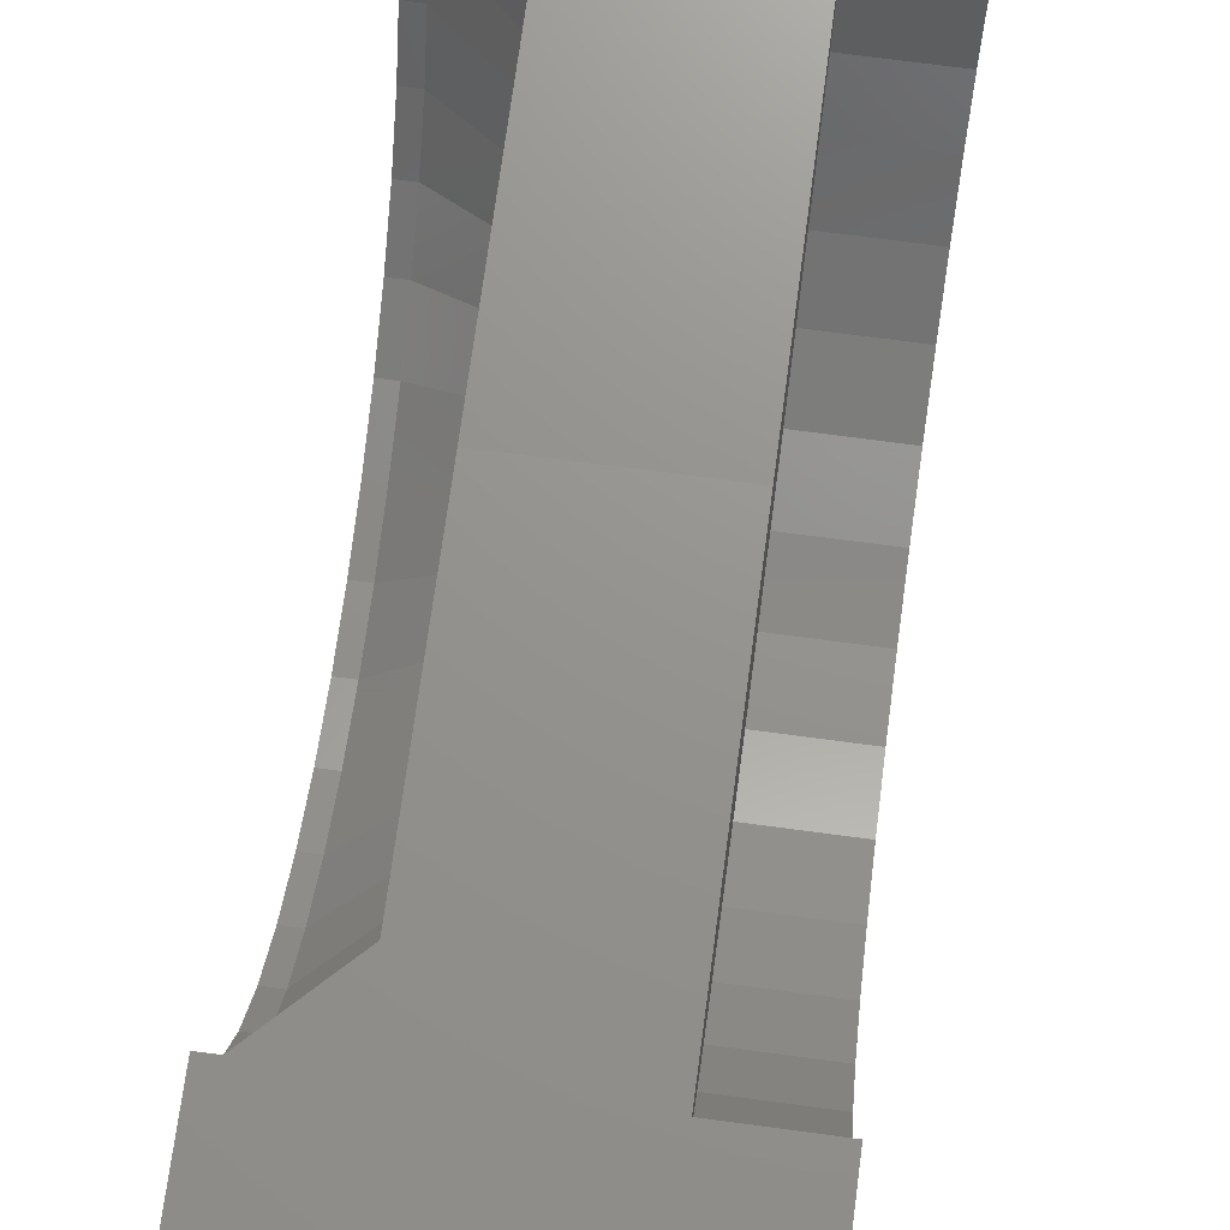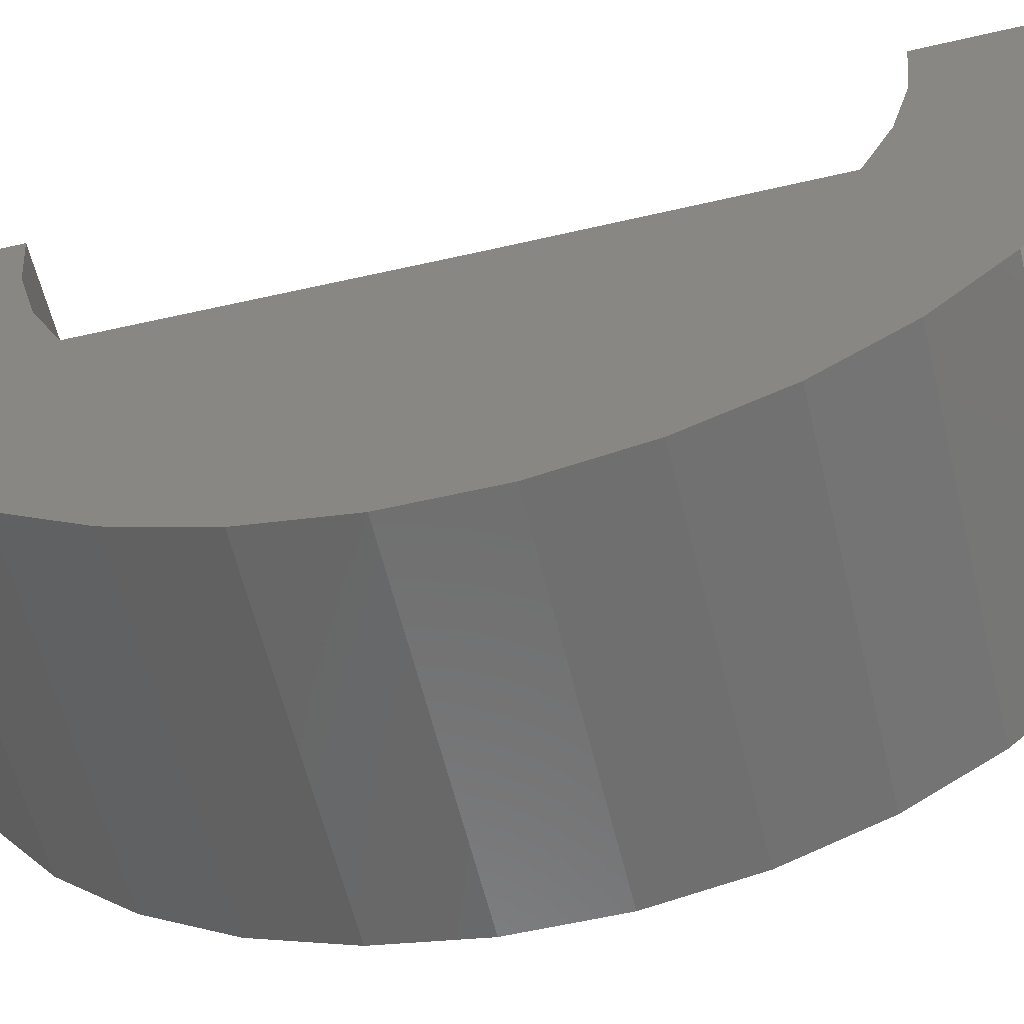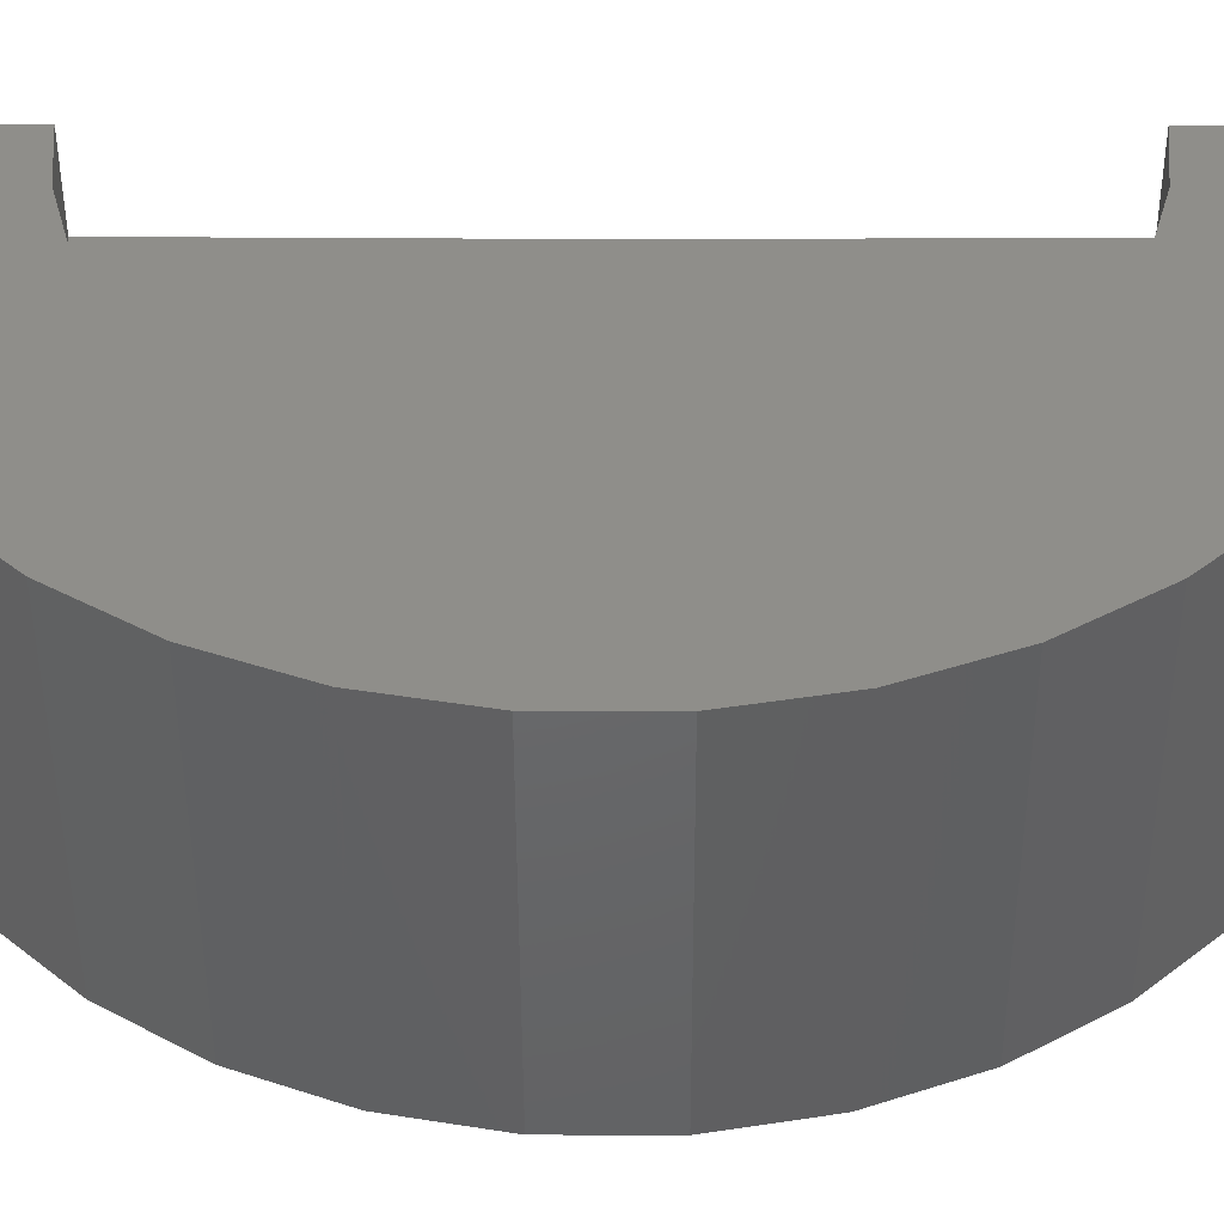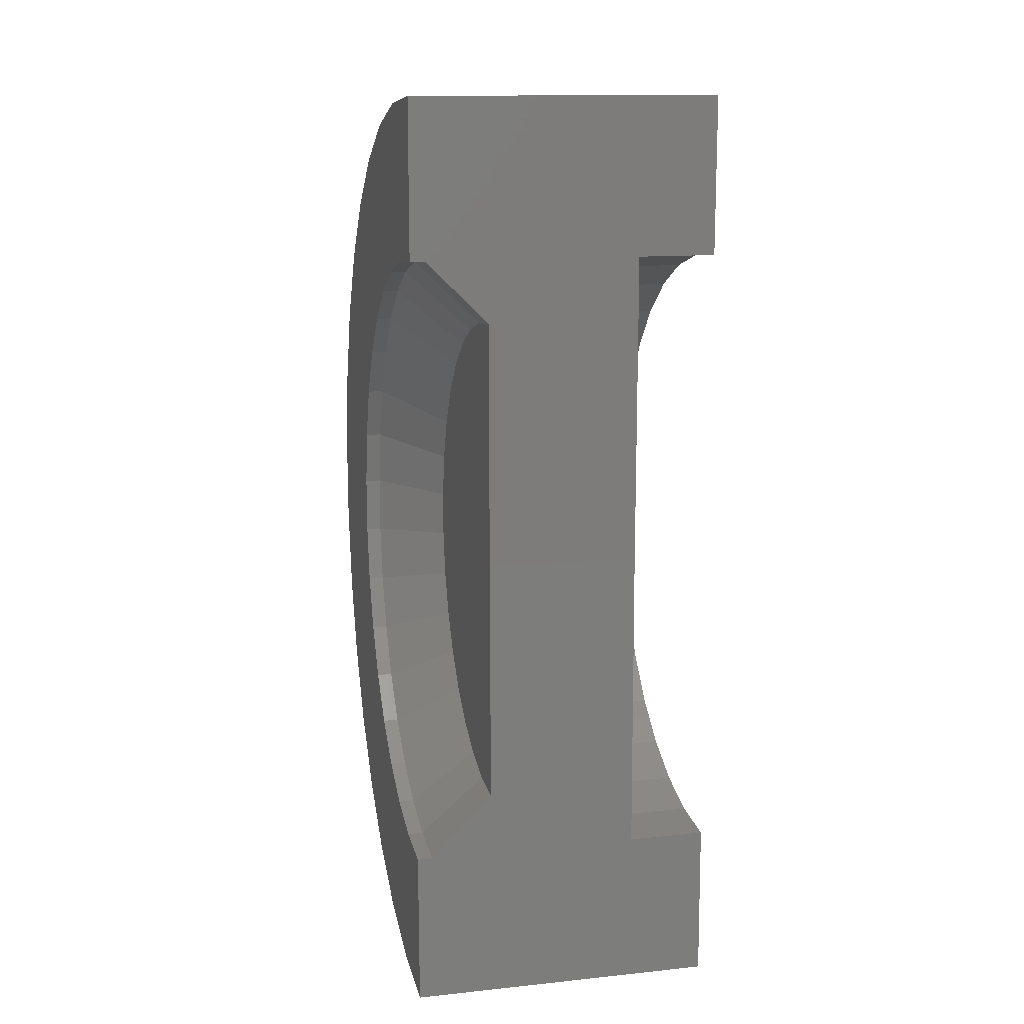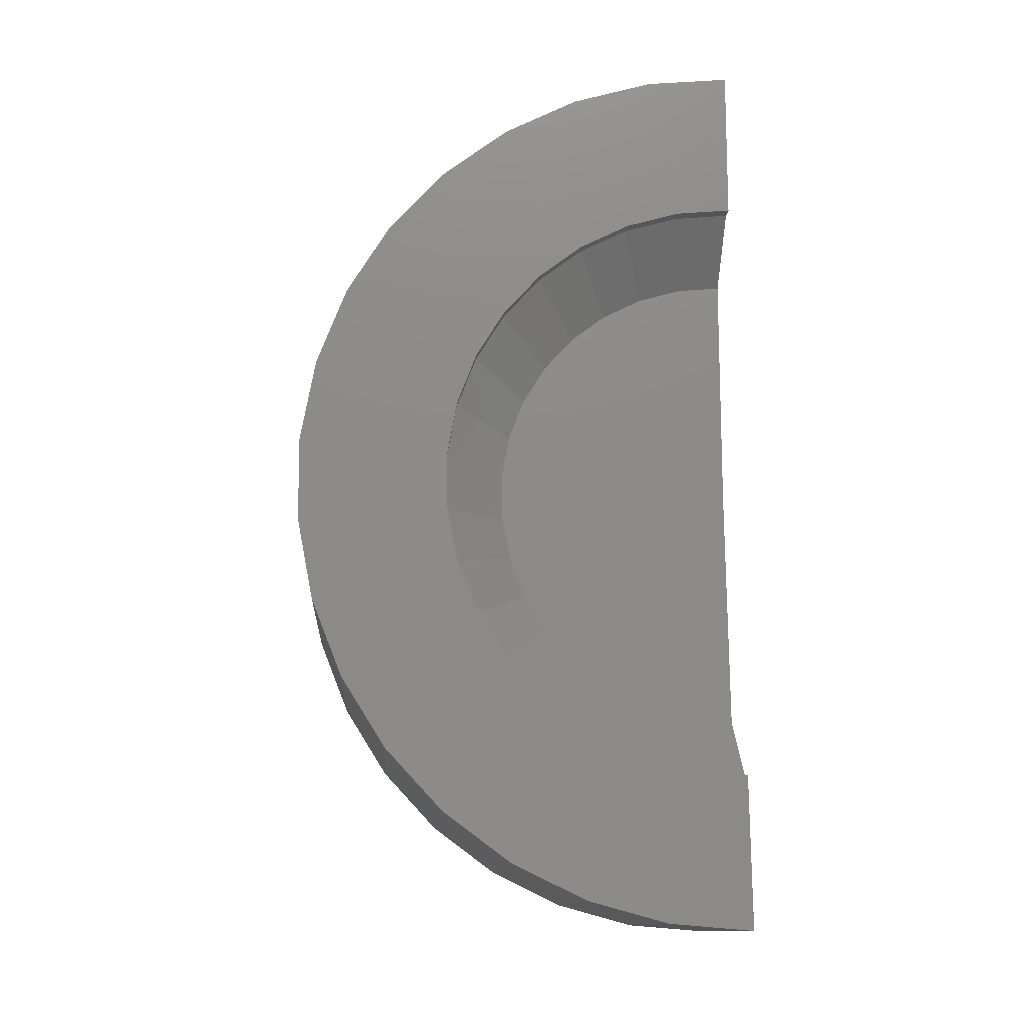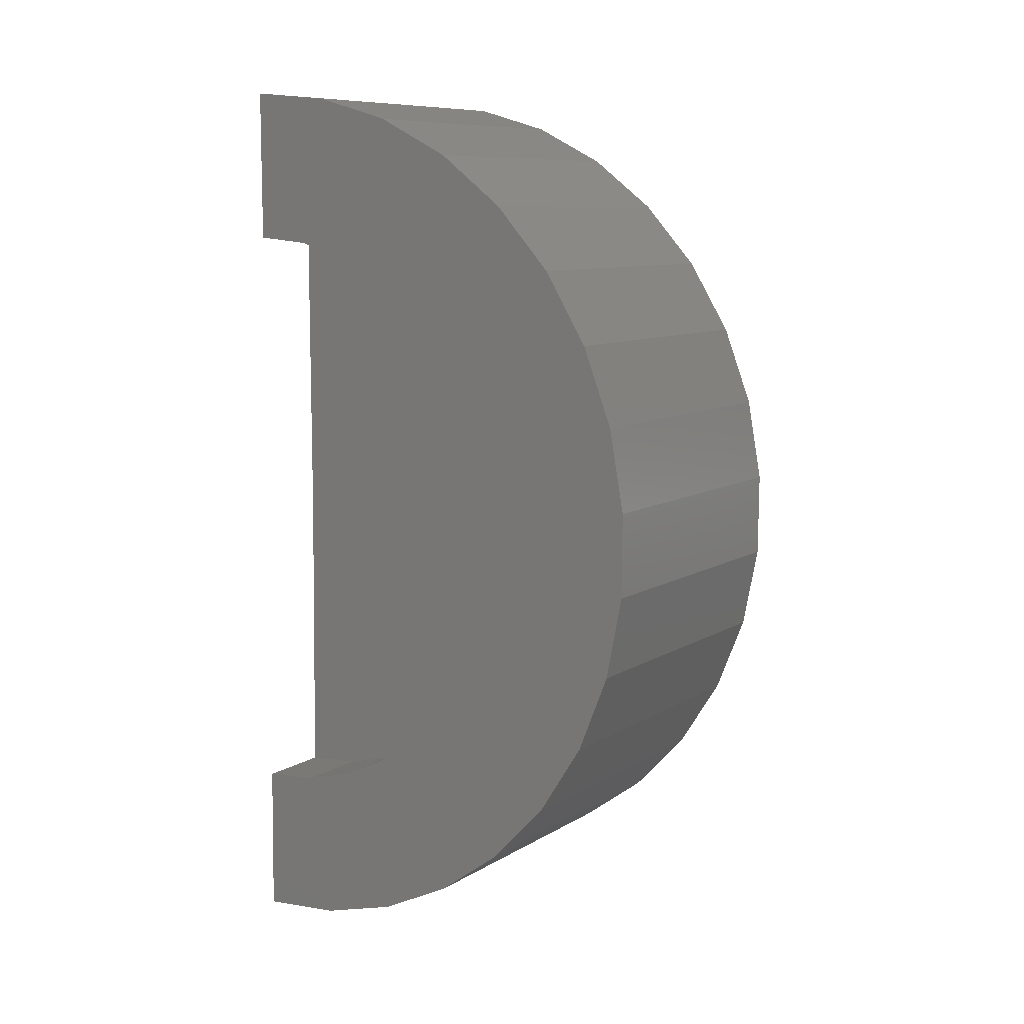
<metadata>
{"format":"stl","ext":"stl","renderer":"f3d","projection":"perspective","resolution":1024,"background":"white","views":[{"elev":71.8,"azim":-172.4,"up":"+Y"},{"elev":-59.2,"azim":-76.5,"up":"+Y"},{"elev":-47.1,"azim":-89.8,"up":"+Y"},{"elev":13.4,"azim":166.9,"up":"+Z"},{"elev":-12.9,"azim":86.2,"up":"+Z"},{"elev":9.3,"azim":-56.5,"up":"+Z"}]}
</metadata>
<code>
# stl→obj: 128 verts, 252 faces
v 0.4596 -0.4976 -0.04938
v 0.4844 -0.4799 -0.1403
v 0.4596 -0.4799 -0.1403
v 0.4844 -0.4458 -0.2264
v 0.4596 -0.4458 -0.2264
v 0.4844 -0.3964 -0.3048
v 0.4596 -0.3964 -0.3048
v 0.4844 -0.3334 -0.3727
v 0.4596 -0.3334 -0.3727
v 0.4844 -0.2589 -0.4278
v 0.4596 -0.2589 -0.4278
v 0.4844 -0.1755 -0.4682
v 0.4596 -0.1755 -0.4682
v 0.4844 -0.08617 -0.4925
v 0.4596 -0.08617 -0.4925
v 0.4844 0.00616 -0.5
v 0.4596 0.00616 -0.5
v 0.4844 -0.4976 -0.04938
v 0.4596 -0.4981 0.04325
v 0.4844 -0.4981 0.04325
v 0.4596 -0.4816 0.1344
v 0.4844 -0.4816 0.1344
v 0.4596 -0.4485 0.2209
v 0.4844 -0.4485 0.2209
v 0.4596 -0.4001 0.2999
v 0.4844 -0.4001 0.2999
v 0.4596 -0.3379 0.3685
v 0.4844 -0.3379 0.3685
v 0.4596 -0.2641 0.4245
v 0.4844 -0.2641 0.4245
v 0.4596 -0.1813 0.466
v 0.4844 -0.1813 0.466
v 0.4596 -0.09223 0.4914
v 0.4844 -0.09223 0.4914
v 0.4596 2.885e-17 0.5
v 0.4844 3.036e-17 0.5
v 0.3581 -3.282e-17 0
v 0.3581 1.141e-17 0.3984
v 0.3581 -0.0735 0.3916
v 0.3581 -0.1445 0.3713
v 0.3581 -0.2105 0.3383
v 0.3581 -0.2693 0.2937
v 0.3581 -0.3188 0.239
v 0.3581 -0.3574 0.176
v 0.3581 -0.3838 0.1071
v 0.3581 -0.3969 0.03446
v 0.3581 -0.3965 -0.03935
v 0.3581 -0.3824 -0.1118
v 0.3581 -0.3552 -0.1804
v 0.3581 -0.3159 -0.2429
v 0.3581 -0.2656 -0.297
v 0.3581 -0.2063 -0.3409
v 0.3581 -0.1399 -0.3731
v 0.3581 -0.06867 -0.3925
v 0.3581 0.004909 -0.3984
v 0.4844 5.841e-17 0.7526
v 0.1107 7.669e-18 0.5
v -0.01562 0 0.5
v -0.01562 2.805e-17 0.7526
v 0.1107 -4.784e-17 0
v 0.4844 0.009272 -0.7526
v -0.01562 0.009272 -0.7526
v -0.01562 0.00616 -0.5
v 0.1107 0.00616 -0.5
v -0.01562 -0.4001 0.2999
v -0.01562 -0.6752 0.3325
v -0.01562 -0.3379 0.3685
v -0.01562 -0.09223 0.4914
v -0.01562 -0.5087 0.5547
v -0.01562 -0.3976 0.639
v -0.01562 -0.2729 0.7014
v -0.01562 -0.1388 0.7397
v -0.01562 -0.1297 -0.7414
v -0.01562 -0.2642 -0.7047
v -0.01562 -0.3897 -0.6439
v -0.01562 -0.5018 -0.561
v -0.01562 -0.5966 -0.4588
v -0.01562 -0.1755 -0.4682
v -0.01562 -0.08617 -0.4925
v -0.01562 -0.2641 0.4245
v -0.01562 -0.6023 0.4514
v -0.01562 -0.1813 0.466
v -0.01562 -0.4981 0.04325
v -0.01562 -0.7498 0.0651
v -0.01562 -0.4816 0.1344
v -0.01562 -0.7249 0.2023
v -0.01562 -0.4485 0.2209
v -0.01562 -0.4458 -0.2264
v -0.01562 -0.7224 -0.2112
v -0.01562 -0.4799 -0.1403
v -0.01562 -0.749 -0.07433
v -0.01562 -0.4976 -0.04938
v -0.01562 -0.3334 -0.3727
v -0.01562 -0.671 -0.3408
v -0.01562 -0.3964 -0.3048
v -0.01562 -0.2589 -0.4278
v 0.4844 -0.1297 -0.7414
v 0.4844 -0.2642 -0.7047
v 0.4844 -0.3897 -0.6439
v 0.4844 -0.5018 -0.561
v 0.4844 -0.5966 -0.4588
v 0.4844 -0.671 -0.3408
v 0.4844 -0.7224 -0.2112
v 0.4844 -0.749 -0.07433
v 0.4844 -0.7498 0.0651
v 0.4844 -0.7249 0.2023
v 0.4844 -0.6752 0.3325
v 0.4844 -0.6023 0.4514
v 0.4844 -0.5087 0.5547
v 0.4844 -0.3976 0.639
v 0.4844 -0.2729 0.7014
v 0.4844 -0.1388 0.7397
v 0.1107 -0.08617 -0.4925
v 0.1107 -0.1755 -0.4682
v 0.1107 -0.2589 -0.4278
v 0.1107 -0.3334 -0.3727
v 0.1107 -0.3964 -0.3048
v 0.1107 -0.4458 -0.2264
v 0.1107 -0.4799 -0.1403
v 0.1107 -0.4976 -0.04938
v 0.1107 -0.4981 0.04325
v 0.1107 -0.4816 0.1344
v 0.1107 -0.4485 0.2209
v 0.1107 -0.4001 0.2999
v 0.1107 -0.3379 0.3685
v 0.1107 -0.2641 0.4245
v 0.1107 -0.1813 0.466
v 0.1107 -0.09223 0.4914
f 1 2 3
f 3 2 4
f 3 4 5
f 5 4 6
f 5 6 7
f 7 6 8
f 7 8 9
f 9 8 10
f 9 10 11
f 11 10 12
f 11 12 13
f 13 12 14
f 13 14 15
f 15 14 16
f 15 16 17
f 2 1 18
f 18 1 19
f 18 19 20
f 20 19 21
f 20 21 22
f 22 21 23
f 22 23 24
f 24 23 25
f 24 25 26
f 26 25 27
f 26 27 28
f 28 27 29
f 28 29 30
f 30 29 31
f 30 31 32
f 32 31 33
f 32 33 34
f 34 33 35
f 34 35 36
f 37 38 39
f 37 39 40
f 37 40 41
f 37 41 42
f 37 42 43
f 37 43 44
f 37 44 45
f 37 45 46
f 37 46 47
f 37 47 48
f 37 48 49
f 37 49 50
f 37 50 51
f 37 51 52
f 37 52 53
f 37 53 54
f 37 54 55
f 56 36 35
f 56 35 57
f 56 57 58
f 56 58 59
f 35 38 57
f 57 38 37
f 57 37 60
f 61 62 63
f 61 63 64
f 61 64 17
f 61 17 16
f 60 37 64
f 64 37 55
f 64 55 17
f 3 5 48
f 40 29 41
f 41 29 27
f 41 27 42
f 29 40 31
f 31 40 39
f 31 39 33
f 33 39 38
f 33 38 35
f 13 52 11
f 11 52 51
f 11 51 9
f 52 13 53
f 53 13 15
f 53 15 54
f 54 15 17
f 54 17 55
f 21 44 23
f 23 44 43
f 23 43 25
f 25 43 42
f 25 42 27
f 44 21 45
f 45 21 19
f 45 19 46
f 46 19 1
f 46 1 47
f 47 1 3
f 47 3 48
f 48 5 49
f 49 5 7
f 49 7 50
f 50 7 9
f 50 9 51
f 65 66 67
f 58 68 69
f 58 69 70
f 58 70 71
f 58 71 72
f 58 72 59
f 62 73 74
f 62 74 75
f 62 75 76
f 62 76 63
f 76 77 78
f 76 78 79
f 76 79 63
f 67 66 80
f 80 66 81
f 80 81 82
f 82 81 69
f 82 69 68
f 83 84 85
f 85 84 86
f 85 86 87
f 87 86 66
f 87 66 65
f 88 89 90
f 90 89 91
f 90 91 92
f 92 91 84
f 92 84 83
f 93 94 95
f 95 94 89
f 95 89 88
f 78 77 96
f 96 77 94
f 96 94 93
f 62 61 73
f 73 61 97
f 73 97 74
f 74 97 98
f 74 98 75
f 75 98 99
f 75 99 76
f 76 99 100
f 76 100 77
f 77 100 101
f 77 101 94
f 94 101 102
f 94 102 89
f 89 102 103
f 89 103 91
f 91 103 104
f 91 104 84
f 84 104 105
f 84 105 86
f 86 105 106
f 86 106 66
f 66 106 107
f 66 107 81
f 81 107 108
f 81 108 69
f 69 108 109
f 69 109 70
f 70 109 110
f 70 110 71
f 71 110 111
f 71 111 72
f 72 111 112
f 72 112 59
f 59 112 56
f 28 107 26
f 36 56 112
f 36 112 111
f 36 111 110
f 36 110 109
f 36 109 34
f 61 16 100
f 61 100 99
f 61 99 98
f 61 98 97
f 100 16 14
f 100 14 12
f 100 12 101
f 34 109 32
f 32 109 108
f 32 108 30
f 30 108 107
f 30 107 28
f 26 107 24
f 24 107 106
f 24 106 22
f 22 106 105
f 22 105 20
f 20 105 18
f 18 105 104
f 18 104 2
f 2 104 103
f 2 103 4
f 4 103 6
f 6 103 102
f 6 102 8
f 8 102 10
f 10 102 101
f 10 101 12
f 60 64 113
f 60 113 114
f 60 114 115
f 60 115 116
f 60 116 117
f 60 117 118
f 60 118 119
f 60 119 120
f 60 120 121
f 60 121 122
f 60 122 123
f 60 123 124
f 60 124 125
f 60 125 126
f 60 126 127
f 60 127 128
f 60 128 57
f 92 119 90
f 90 119 118
f 90 118 88
f 88 118 117
f 88 117 95
f 95 117 116
f 95 116 93
f 93 116 115
f 93 115 96
f 96 115 114
f 96 114 78
f 78 114 113
f 78 113 79
f 79 113 64
f 79 64 63
f 119 92 120
f 120 92 83
f 120 83 121
f 121 83 85
f 121 85 122
f 122 85 87
f 122 87 123
f 123 87 65
f 123 65 124
f 124 65 67
f 124 67 125
f 125 67 80
f 125 80 126
f 126 80 82
f 126 82 127
f 127 82 68
f 127 68 128
f 128 68 58
f 128 58 57

</code>
